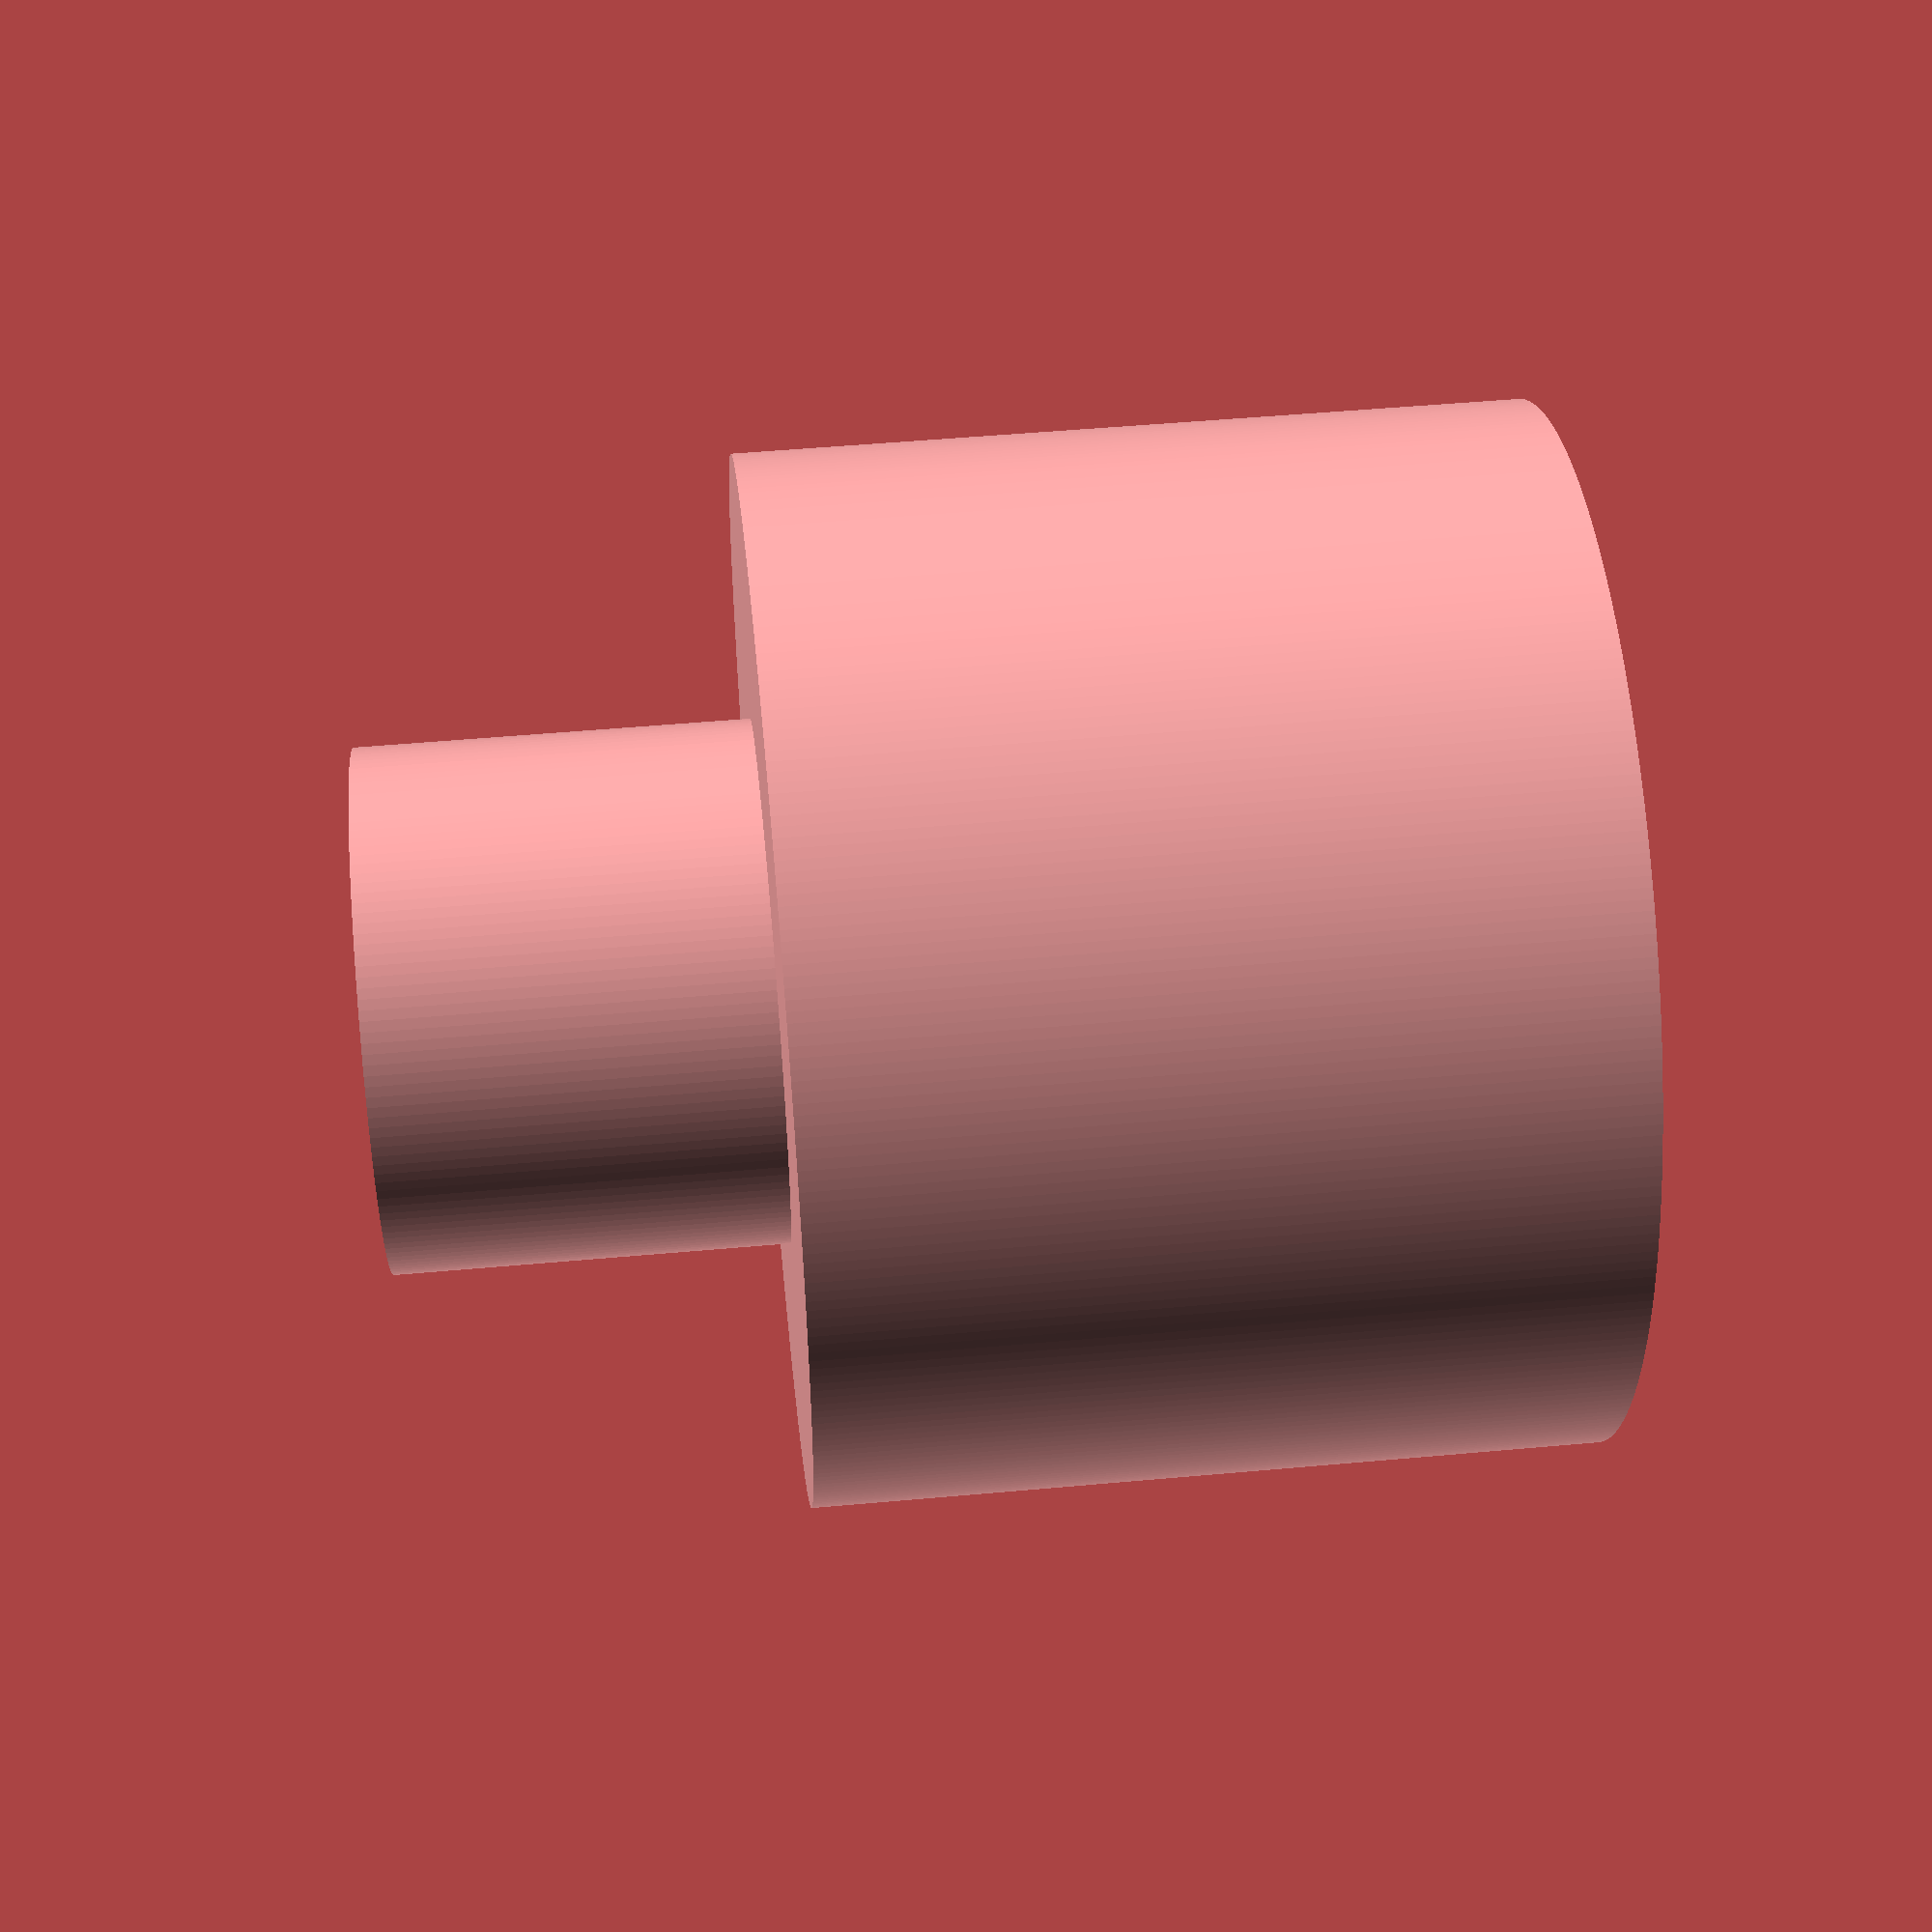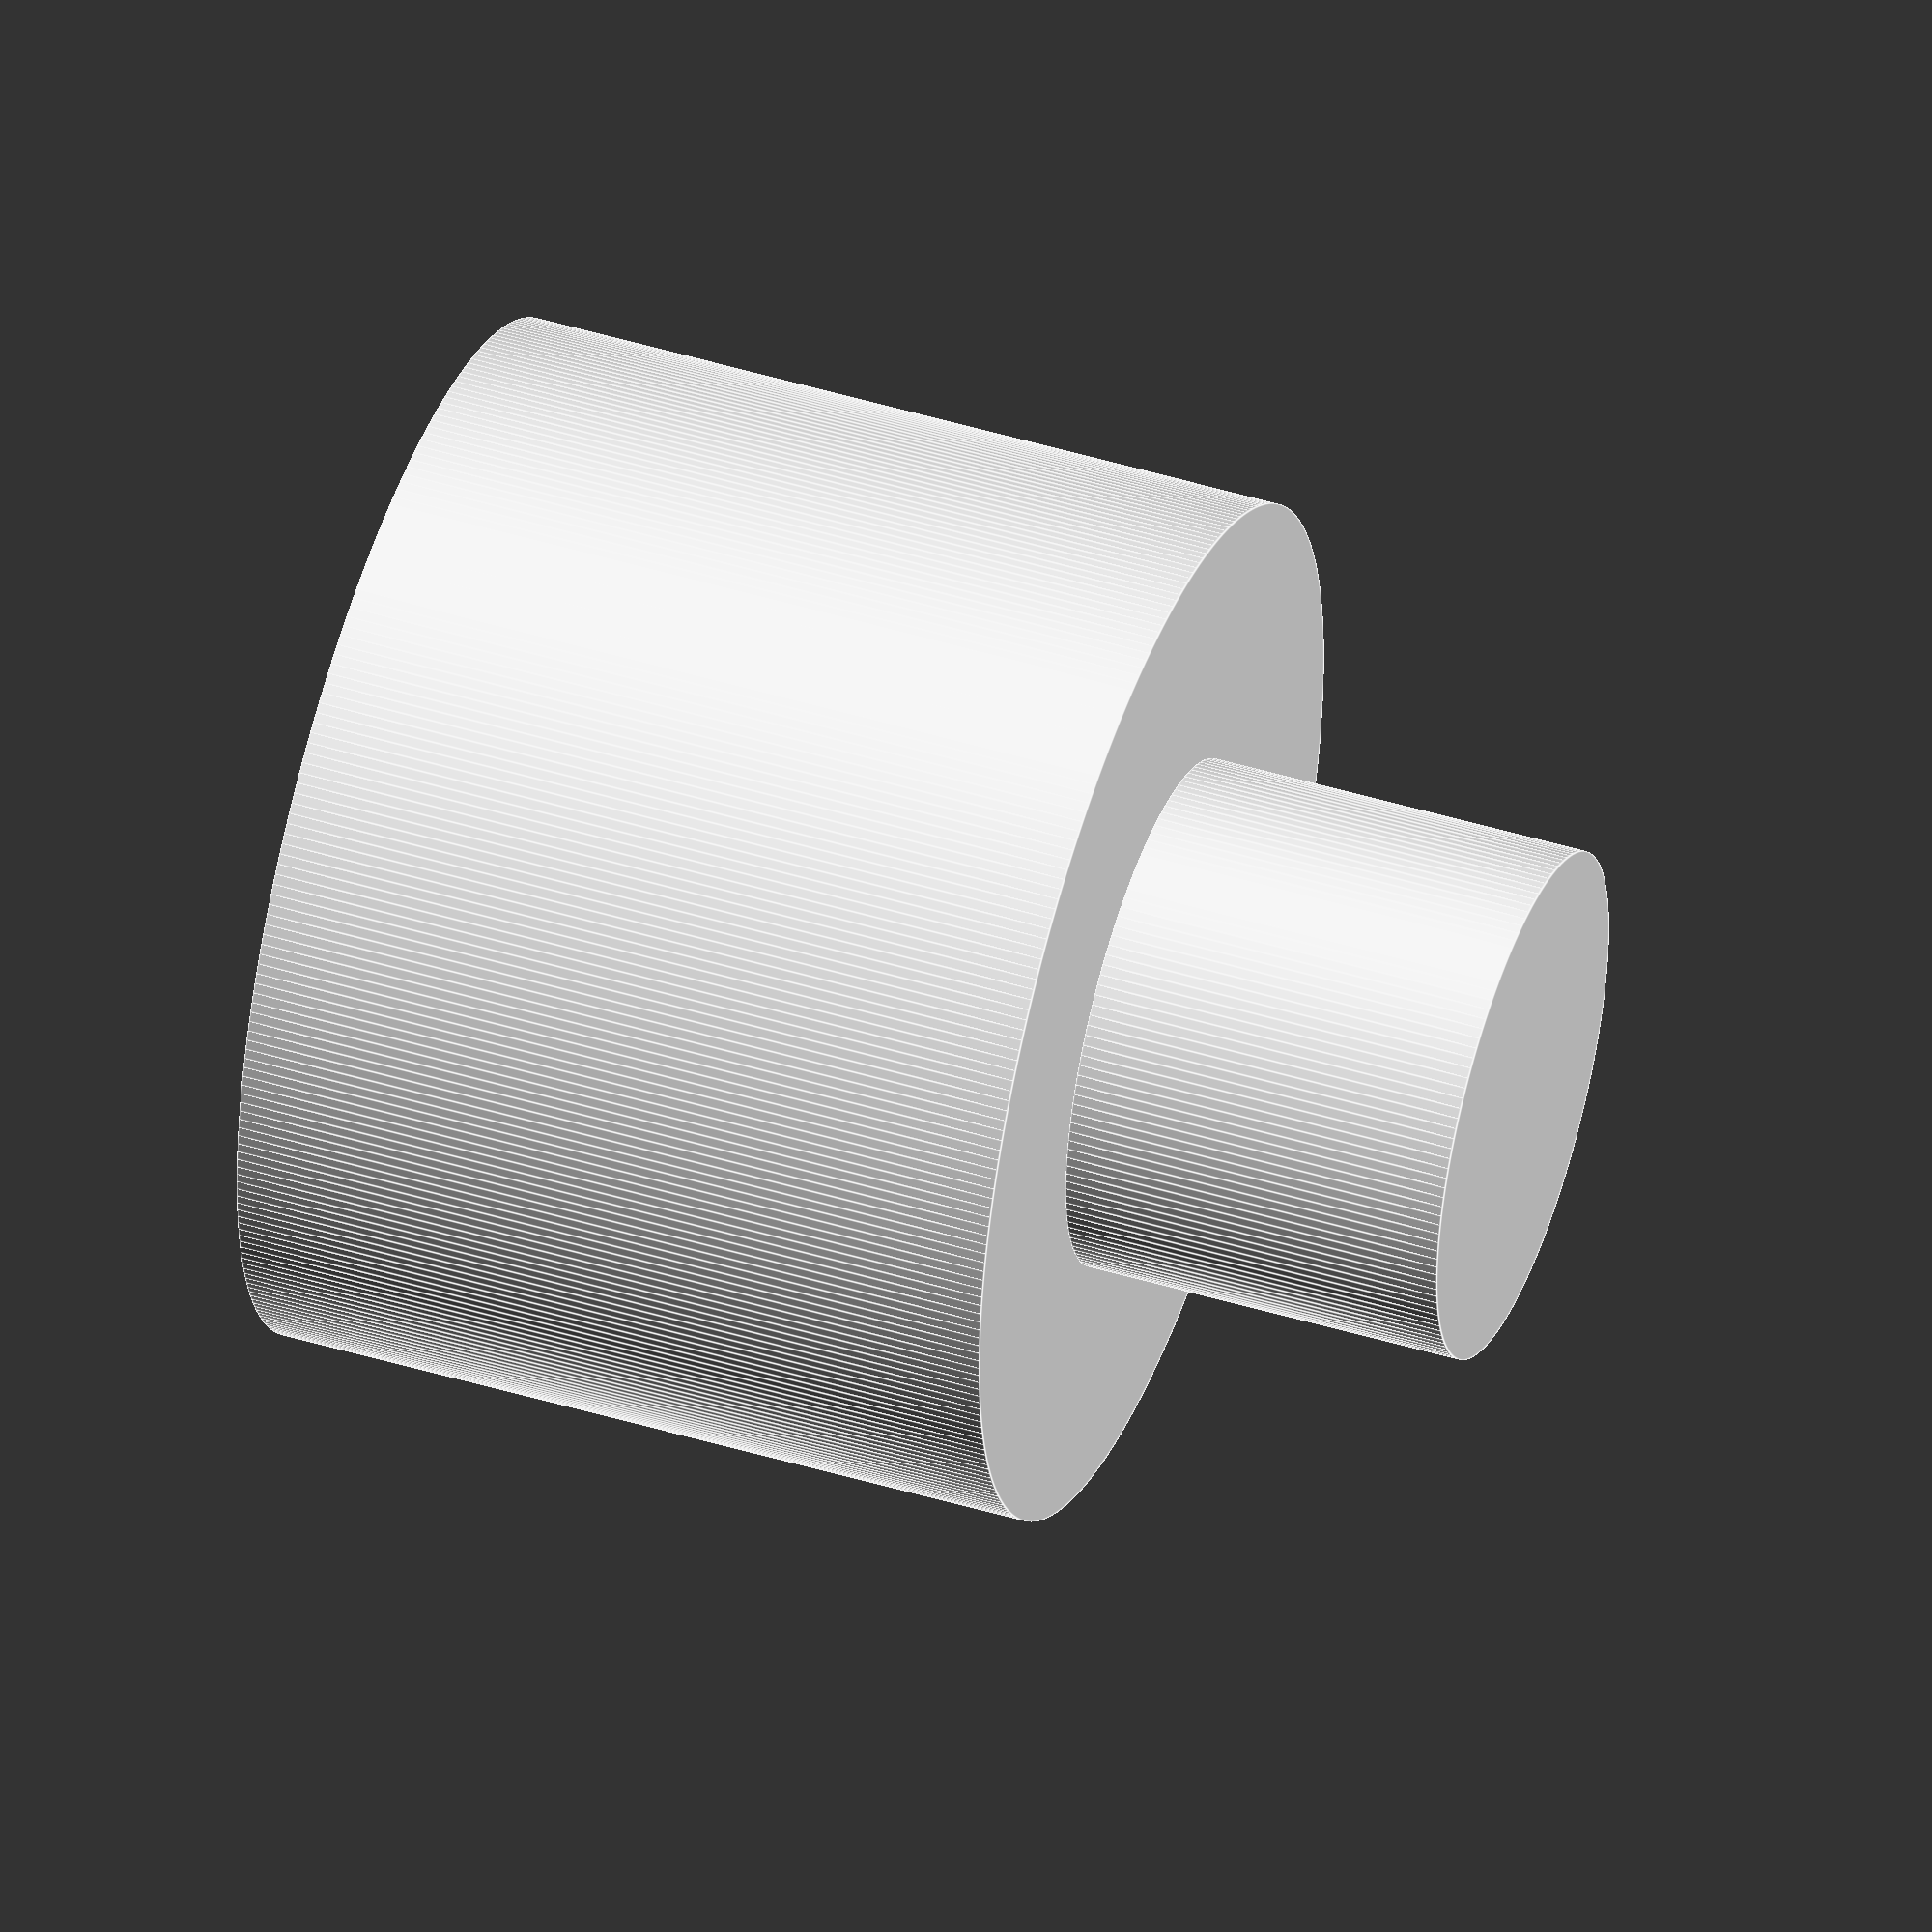
<openscad>
// Rendering values
$fa = 1;
$fs = 0.4;

base_radius = 10;
base_height = 15;

top_radius = 20;
top_height = 30;
top_thickness = 2;

union() {
    cylinder(h = base_height, r = base_radius, center = false);

    difference() {
        translate([0, 0, base_height - 0.001])
        cylinder(h = top_height, r = top_radius, center = false);

        translate([0, 0, base_height + 3])
        cylinder(h = top_height, r = (top_radius - top_thickness), center = false);
    }
}
</openscad>
<views>
elev=309.9 azim=232.8 roll=264.3 proj=p view=solid
elev=134.0 azim=65.6 roll=70.8 proj=o view=edges
</views>
